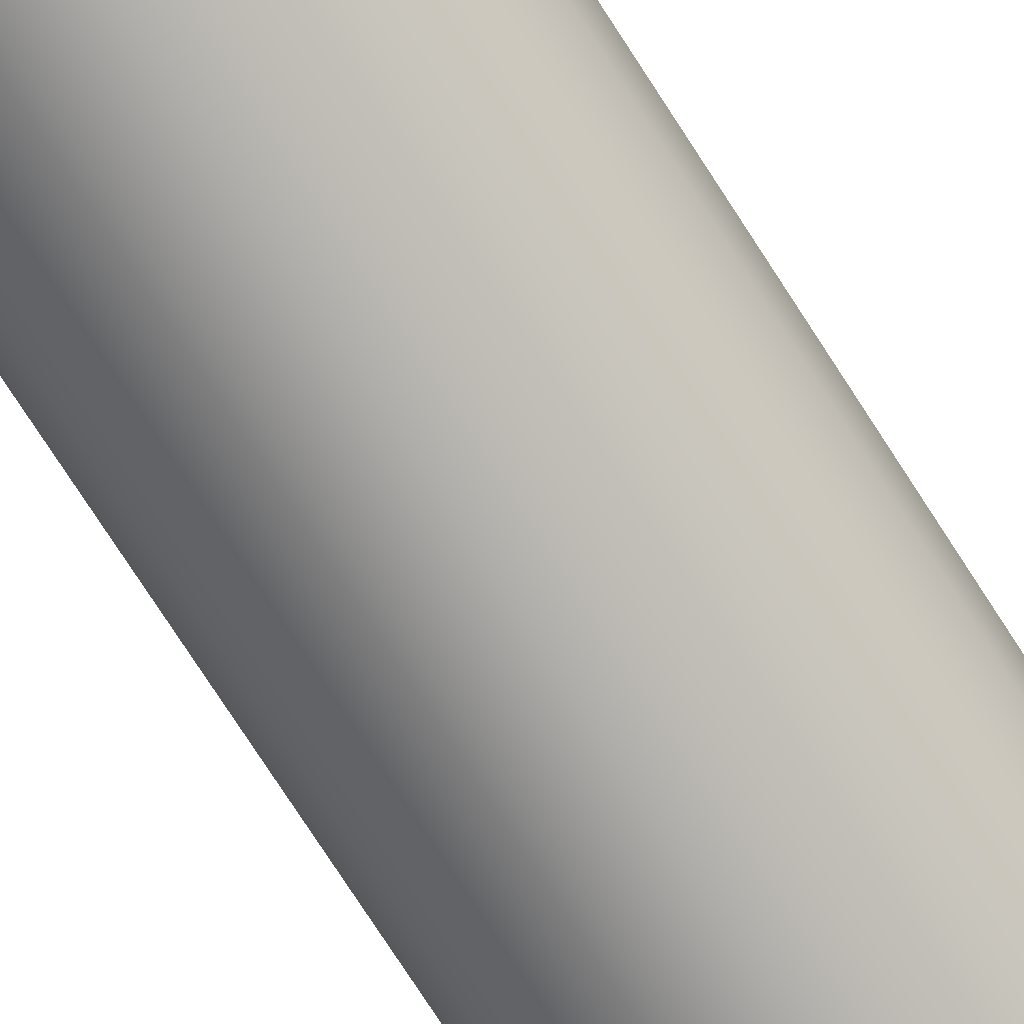
<metadata>
{"format":"obj","ext":"obj","renderer":"f3d","projection":"perspective","resolution":1024,"background":"white","views":[{"elev":-76.3,"azim":32.9,"up":"+Z"}]}
</metadata>
<code>
g ENV_PachinkoPillarVert05_MO
v 0.4188 3.274 -0.5642
v 0.5896 3.233 -0.4172
v 0.5724 3.273 -0.405
v 0.6965 3.233 -0.2156
v 0.6752 3.274 -0.2088
v 0.709 3.274 0.01026
v 0.6965 3.124 -0.2156
v 0.5896 3.124 -0.4172
v 0.7281 3.233 0.01026
v 0.728 3.124 0.01026
v 0.6954 3.233 0.2358
v 0.6748 3.274 0.2292
v 0.588 3.233 0.4365
v 0.5715 3.273 0.4246
v 0.588 3.123 0.4365
v 0.6953 3.124 0.2358
v 0.5872 -3.199 0.4209
v 0.6946 -3.199 0.2205
v 0.7271 -3.199 -0.00478
v 0.6957 -3.199 -0.2304
v 0.709 -3.238 -0.004771
v 0.6747 -3.238 0.2141
v 0.6752 -3.238 -0.2238
v 0.5726 -3.238 -0.4201
v 0.5884 -3.199 -0.4313
v 0.4304 3.124 -0.5804
v 0.4189 -3.238 -0.5794
v 0.4296 -3.199 -0.5943
v -0.5706 3.273 -0.4052
v -0.4293 3.233 -0.5824
v -0.4163 3.275 -0.5644
v -0.2249 3.233 -0.6857
v -0.218 3.274 -0.6646
v -0.2249 3.124 -0.6857
v -0.4293 3.124 -0.5823
v 0.001259 3.233 -0.7199
v 0.001356 3.273 -0.7015
v 0.001256 3.124 -0.7198
v -0.2245 -3.199 -0.6996
v -0.4287 -3.199 -0.5966
v -0.4165 -3.238 -0.5797
v -0.2181 -3.238 -0.6796
v 0.001136 -3.199 -0.7336
v 0.001259 -3.238 -0.7162
v 0.2237 -3.198 -0.6894
v 0.2184 -3.238 -0.6726
v 0.2244 3.232 -0.6765
v 0.2184 3.273 -0.6576
v 0.2244 3.123 -0.6764
v 0.4296 -3.199 -0.5943
v 0.4189 -3.238 -0.5794
v 0.4304 3.124 -0.5804
v 0.4304 3.233 -0.5804
v 0.4188 3.274 -0.5642
v 0.5896 3.124 -0.4172
v 0.5896 3.233 -0.4172
v -0.5648 3.324 0.4223
v -0.6842 3.302 0.2334
v -0.672 3.328 0.2291
v -0.5777 3.301 0.4313
v -0.5688 3.272 0.4247
v -0.6743 3.274 0.2299
v -0.4149 3.274 0.5831
v -0.4097 3.327 0.5812
v -0.5389 3.354 0.4038
v -0.3846 3.355 0.5542
v -0.2125 3.324 0.6785
v -0.4228 3.304 0.5941
v -0.2171 3.273 0.6821
v -0.2201 3.302 0.6925
v 0.000199 3.322 0.7089
v 0.001144 3.272 0.7187
v 0.001034 3.299 0.7231
v 0.217 3.326 0.6805
v 0.2189 3.272 0.6801
v 0.2223 3.301 0.6925
v 0.4176 3.33 0.586
v 0.4183 3.275 0.584
v 0.427 3.304 0.5956
v 0.5715 3.273 0.4246
v 0.567 3.323 0.424
v 0.5807 3.301 0.4313
v 0.6759 3.329 0.2271
v 0.6879 3.303 0.2337
v 0.5373 3.35 0.4063
v -0.5688 3.272 0.4247
v -0.6929 3.233 0.2358
v -0.6743 3.274 0.2299
v -0.5878 3.233 0.4382
v -0.4149 3.274 0.5831
v -0.4275 3.233 0.6004
v -0.2171 3.273 0.6821
v -0.5877 3.124 0.4382
v -0.2228 3.233 0.6999
v 0.001144 3.272 0.7187
v 0.001259 3.232 0.7336
v -0.4275 3.124 0.6003
v -0.5862 -3.199 0.4221
v -0.2228 3.123 0.6998
v 0.001261 3.123 0.7335
v -0.427 -3.199 0.5846
v -0.2225 -3.199 0.6834
v 0.001295 -3.198 0.7178
v 0.001185 -3.238 0.7036
v -0.2171 -3.238 0.6671
v -0.4152 -3.238 0.5685
v -0.5688 -3.238 0.4096
v -0.692 -3.199 0.2205
v -0.6742 -3.238 0.2148
v 0.2189 3.272 0.6801
v 0.001259 3.232 0.7336
v 0.001144 3.272 0.7187
v 0.226 3.233 0.7019
v 0.4183 3.275 0.584
v 0.001261 3.123 0.7335
v 0.43 3.233 0.6003
v 0.5715 3.273 0.4246
v 0.588 3.233 0.4365
v 0.226 3.124 0.7019
v 0.001295 -3.198 0.7178
v 0.43 3.124 0.6003
v 0.588 3.123 0.4365
v 0.2257 -3.199 0.6857
v 0.4294 -3.199 0.5846
v 0.5872 -3.199 0.4209
v 0.2189 -3.238 0.6649
v 0.001185 -3.238 0.7036
v 0.4183 -3.238 0.5691
v 0.5716 -3.238 0.4097
v 0.6747 -3.238 0.2141
v 0.6946 -3.199 0.2205
v 0.7086 3.326 0.01065
v 0.6879 3.303 0.2337
v 0.6759 3.329 0.2271
v 0.7227 3.303 0.01032
v 0.6888 3.303 -0.2135
v 0.6768 3.33 -0.2057
v 0.5666 3.324 -0.4033
v 0.5814 3.302 -0.4119
v 0.709 3.274 0.01026
v 0.6748 3.274 0.2292
v 0.5807 3.301 0.4313
v 0.5715 3.273 0.4246
v 0.6752 3.274 -0.2088
v 0.5724 3.273 -0.405
v 0.4188 3.274 -0.5642
v 0.4252 3.303 -0.5729
v -0.4287 -3.199 -0.5966
v -0.5705 -3.238 -0.4202
v -0.4165 -3.238 -0.5797
v -0.5853 -3.199 -0.431
v -0.6724 -3.238 -0.2237
v -0.585 3.123 -0.4157
v -0.4293 3.124 -0.5823
v -0.6865 -3.198 -0.2281
v -0.7069 -3.238 -0.004771
v -0.585 3.233 -0.4157
v -0.4293 3.233 -0.5824
v -0.5706 3.273 -0.4052
v -0.6724 3.274 -0.2088
v -0.6875 3.233 -0.2135
v -0.7082 3.274 0.01018
v -0.6874 3.123 -0.2135
v -0.7281 3.233 0.01026
v -0.6743 3.274 0.2299
v -0.6929 3.233 0.2358
v -0.728 3.124 0.01026
v -0.7271 -3.199 -0.004683
v -0.6742 -3.238 0.2148
v -0.692 -3.199 0.2205
v -0.6929 3.124 0.2358
v -0.5878 3.233 0.4382
v -0.5877 3.124 0.4382
v -0.5862 -3.199 0.4221
v -0.5804 3.301 -0.4118
v -0.6724 3.274 -0.2088
v -0.5706 3.273 -0.4052
v -0.6844 3.302 -0.213
v -0.7082 3.274 0.01018
v -0.7216 3.303 0.009985
v -0.709 3.329 0.01022
v -0.6743 3.274 0.2299
v -0.672 3.328 0.2291
v -0.6842 3.302 0.2334
v -0.4256 3.305 -0.5767
v -0.5804 3.301 -0.4118
v -0.5706 3.273 -0.4052
v -0.4163 3.275 -0.5644
v -0.2211 3.303 -0.6753
v -0.218 3.274 -0.6646
v 0.001644 3.301 -0.7064
v 0.001356 3.273 -0.7015
v 0.2234 3.302 -0.6733
v 0.2184 3.273 -0.6576
v 0.4252 3.303 -0.5729
v 0.4188 3.274 -0.5642
v 0.2173 -3.301 -0.674
v 0.4141 -3.301 -0.5758
v 0.4252 -3.274 -0.588
v 0.2234 -3.272 -0.6883
v 0.2184 -3.238 -0.6726
v 0.4189 -3.238 -0.5794
v 0.001259 -3.238 -0.7162
v 0.001644 -3.271 -0.7214
v -0.2181 -3.238 -0.6796
v 0.001495 -3.3 -0.7102
v 0.2046 -3.336 -0.6412
v 0.3891 -3.33 -0.5462
v -0.215 -3.304 -0.678
v -0.2211 -3.273 -0.6904
v -0.4165 -3.238 -0.5797
v -0.4159 -3.305 -0.58
v -0.4256 -3.276 -0.5917
v -0.567 -3.299 -0.4183
v -0.4159 -3.305 -0.58
v -0.4256 -3.276 -0.5917
v -0.5804 -3.272 -0.4268
v -0.6691 -3.3 -0.2229
v -0.5705 -3.238 -0.4202
v -0.4165 -3.238 -0.5797
v -0.6724 -3.238 -0.2237
v -0.6844 -3.273 -0.228
v -0.7069 -3.238 -0.004771
v -0.709 -3.304 -0.0048
v -0.6368 -3.336 -0.2121
v -0.7216 -3.274 -0.005034
v -0.672 -3.303 0.2141
v -0.6742 -3.238 0.2148
v -0.6842 -3.273 0.2184
v -0.5688 -3.238 0.4096
v -0.5777 -3.271 0.4163
v -0.4097 -3.302 0.5662
v -0.5777 -3.271 0.4163
v -0.4228 -3.275 0.5791
v -0.5648 -3.298 0.4073
v -0.6842 -3.273 0.2184
v -0.672 -3.303 0.2141
v -0.5389 -3.334 0.3888
v -0.6374 -3.337 0.202
v -0.3846 -3.336 0.5392
v -0.2125 -3.299 0.6635
v -0.6706 -3.337 -0.004429
v -0.709 -3.304 -0.0048
v -0.6368 -3.336 -0.2121
v -0.1971 -3.329 0.6292
v 0.000199 -3.296 0.6939
v -0.0009851 -3.327 0.6607
v 0.217 -3.301 0.6655
v 0.2044 -3.335 0.6316
v 0.4176 -3.305 0.571
v 0.3913 -3.337 0.5397
v -0.4624 -3.406 0.1444
v -0.4866 -3.408 -0.004536
v -0.3924 -3.406 0.2808
v -0.2819 -3.406 0.3893
v -0.146 -3.406 0.4561
v 0.000946 -3.406 0.4788
v 0.1507 -3.405 0.4569
v -0.4621 -3.407 -0.1546
v 0.285 -3.405 0.3897
v 0.5373 -3.33 0.3913
v 0.3931 -3.407 0.2822
v 0.64 -3.338 0.1961
v 0.4648 -3.407 0.1419
v 0.6704 -3.331 -0.00394
v 0.4882 -3.408 -0.004585
v 0.6408 -3.339 -0.2031
v 0.001219 -3.445 0.2463
v 0.07835 -3.444 0.2344
v 0.1486 -3.443 0.1987
v 0.2048 -3.442 0.1428
v 0.001259 -3.457 -0.004761
v -0.07598 -3.445 0.234
v 0.2407 -3.442 0.07254
v -0.146 -3.443 0.1987
v -0.2021 -3.442 0.1431
v -0.2383 -3.442 0.07262
v -0.2508 -3.442 -0.004917
v -0.2383 -3.442 -0.08244
v 0.2532 -3.442 -0.004897
v -0.2022 -3.442 -0.153
v -0.1463 -3.443 -0.2089
v -0.3919 -3.407 -0.2919
v 0.4652 -3.407 -0.1504
v -0.5394 -3.335 -0.4003
v -0.6691 -3.3 -0.2229
v -0.567 -3.299 -0.4183
v -0.2841 -3.407 -0.3995
v -0.3913 -3.338 -0.5487
v -0.4159 -3.305 -0.58
v -0.07616 -3.445 -0.2445
v -0.2009 -3.337 -0.6427
v -0.215 -3.304 -0.678
v -0.1479 -3.406 -0.4675
v 0.001139 -3.33 -0.6727
v 0.001495 -3.3 -0.7102
v 0.2046 -3.336 -0.6412
v 0.001239 -3.445 -0.2563
v 0.0009412 -3.406 -0.4899
v 0.1492 -3.406 -0.4669
v 0.07823 -3.445 -0.2442
v 0.2841 -3.407 -0.3985
v 0.3891 -3.33 -0.5462
v 0.1483 -3.444 -0.2081
v 0.2046 -3.442 -0.1525
v 0.2411 -3.442 -0.0825
v 0.3935 -3.407 -0.2906
v 0.5368 -3.331 -0.3998
v 0.4141 -3.301 -0.5758
v 0.2173 -3.301 -0.674
v 0.5666 -3.299 -0.4183
v 0.6768 -3.305 -0.2207
v -0.2125 -3.299 0.6635
v -0.4097 -3.302 0.5662
v -0.4228 -3.275 0.5791
v -0.2201 -3.272 0.6775
v 0.000199 -3.296 0.6939
v 0.001034 -3.269 0.7081
v 0.217 -3.301 0.6655
v 0.2223 -3.271 0.6774
v 0.4176 -3.305 0.571
v -0.2171 -3.238 0.6671
v -0.4152 -3.238 0.5685
v -0.5777 -3.271 0.4163
v -0.5688 -3.238 0.4096
v 0.001185 -3.238 0.7036
v 0.2189 -3.238 0.6649
v 0.4183 -3.238 0.5691
v 0.427 -3.275 0.5806
v 0.5716 -3.238 0.4097
v 0.567 -3.298 0.409
v 0.3913 -3.337 0.5397
v 0.5373 -3.33 0.3913
v 0.5807 -3.271 0.4163
v 0.6747 -3.238 0.2141
v 0.6759 -3.305 0.2121
v 0.6879 -3.274 0.2187
v 0.64 -3.338 0.1961
v 0.7086 -3.301 -0.00437
v 0.6704 -3.331 -0.00394
v 0.6408 -3.339 -0.2031
v 0.6768 -3.305 -0.2207
v 0.7086 -3.301 -0.00437
v 0.6759 -3.305 0.2121
v 0.6879 -3.274 0.2187
v 0.7227 -3.273 -0.004692
v 0.6888 -3.274 -0.2285
v 0.6768 -3.305 -0.2207
v 0.5666 -3.299 -0.4183
v 0.709 -3.238 -0.004771
v 0.6747 -3.238 0.2141
v 0.5807 -3.271 0.4163
v 0.6752 -3.238 -0.2238
v 0.5726 -3.238 -0.4201
v 0.5814 -3.273 -0.4269
v 0.4141 -3.301 -0.5758
v 0.4189 -3.238 -0.5794
v 0.4252 -3.274 -0.588
v 0.6408 3.358 -0.1881
v 0.5666 3.324 -0.4033
v 0.6768 3.33 -0.2057
v 0.7086 3.326 0.01065
v 0.5368 3.351 -0.3848
v 0.4141 3.326 -0.5608
v 0.5814 3.302 -0.4119
v 0.4252 3.303 -0.5729
v 0.2173 3.326 -0.659
v 0.2234 3.302 -0.6733
v 0.3891 3.35 -0.5311
v 0.001495 3.325 -0.6952
v 0.001644 3.301 -0.7064
v 0.2046 3.356 -0.6262
v -0.215 3.328 -0.663
v -0.2211 3.303 -0.6753
v 0.001139 3.35 -0.6577
v -0.4159 3.33 -0.5649
v -0.4256 3.305 -0.5767
v -0.2009 3.357 -0.6277
v -0.567 3.324 -0.4033
v -0.5804 3.301 -0.4118
v -0.3913 3.357 -0.5336
v -0.6691 3.325 -0.2079
v -0.6844 3.302 -0.213
v -0.709 3.329 0.01022
v -0.5394 3.354 -0.3853
v -0.6368 3.355 -0.1971
v -0.6706 3.357 0.01058
v -0.672 3.328 0.2291
v -0.6374 3.356 0.217
v -0.5648 3.324 0.4223
v -0.5389 3.354 0.4038
v -0.1479 3.414 -0.4525
v -0.2841 3.415 -0.3844
v -0.3919 3.415 -0.2769
v -0.4621 3.415 -0.1395
v -0.4866 3.415 0.01047
v -0.4624 3.414 0.1594
v 0.0009412 3.415 -0.4749
v -0.3924 3.414 0.2958
v -0.3846 3.355 0.5542
v 0.1492 3.415 -0.4519
v 0.2841 3.415 -0.3835
v 0.3935 3.415 -0.2756
v 0.4652 3.415 -0.1354
v 0.001239 3.447 -0.2413
v 0.07823 3.447 -0.2291
v 0.1483 3.446 -0.1931
v 0.2046 3.445 -0.1375
v 0.001259 3.457 0.01026
v -0.07616 3.447 -0.2294
v 0.2411 3.444 -0.06749
v -0.1463 3.446 -0.1939
v -0.2022 3.445 -0.138
v -0.2383 3.445 -0.06742
v -0.2508 3.444 0.0101
v -0.2383 3.444 0.08764
v -0.2021 3.445 0.1581
v -0.146 3.446 0.2137
v -0.07598 3.447 0.249
v -0.2819 3.414 0.4043
v -0.146 3.414 0.4711
v -0.1971 3.349 0.6442
v -0.2125 3.324 0.6785
v 0.000199 3.322 0.7089
v -0.0009851 3.348 0.6757
v 0.217 3.326 0.6805
v 0.000946 3.414 0.4939
v 0.2044 3.354 0.6466
v 0.4176 3.33 0.586
v 0.001219 3.447 0.2614
v 0.3913 3.356 0.5547
v 0.567 3.323 0.424
v 0.5373 3.35 0.4063
v 0.1507 3.414 0.4719
v 0.07835 3.447 0.2494
v 0.285 3.414 0.4048
v 0.1486 3.446 0.2137
v 0.3931 3.415 0.2972
v 0.2048 3.445 0.1579
v 0.64 3.357 0.2111
v 0.6759 3.329 0.2271
v 0.4648 3.415 0.1569
v 0.6704 3.351 0.01107
v 0.4882 3.416 0.01042
v 0.2407 3.444 0.08756
v 0.2532 3.444 0.01011
g ENV_PachinkoPillarVert05_MO_0
f 3 2 1
f 4 2 3
f 5 4 3
f 5 6 4
f 2 4 7
f 8 2 7
f 6 9 4
f 7 4 10
f 4 9 10
f 11 9 6
f 12 11 6
f 13 11 12
f 14 13 12
f 11 13 15
f 9 11 16
f 16 11 15
f 10 9 16
f 16 15 17
f 18 16 17
f 10 16 18
f 7 10 19
f 19 10 18
f 8 7 20
f 20 7 19
f 21 19 18
f 20 19 21
f 22 21 18
f 23 20 21
f 23 24 20
f 25 8 20
f 24 25 20
f 26 8 25
f 24 27 25
f 28 26 25
f 27 28 25
f 31 30 29
f 32 30 31
f 33 32 31
f 30 32 34
f 35 30 34
f 36 32 33
f 37 36 33
f 34 32 38
f 32 36 38
f 35 34 39
f 40 35 39
f 41 40 39
f 42 41 39
f 39 34 43
f 42 39 43
f 34 38 43
f 44 42 43
f 44 43 45
f 43 38 45
f 46 44 45
f 47 36 37
f 48 47 37
f 38 36 49
f 38 49 45
f 36 47 49
f 46 45 50
f 45 49 50
f 51 46 50
f 49 52 50
f 49 47 52
f 53 47 48
f 47 53 52
f 54 53 48
f 52 53 55
f 56 53 54
f 53 56 55
f 59 58 57
f 58 60 57
f 61 60 58
f 62 61 58
f 61 63 60
f 57 60 64
f 57 64 65
f 64 66 65
f 64 67 66
f 63 68 60
f 60 68 64
f 64 68 67
f 63 69 68
f 68 70 67
f 69 70 68
f 67 70 71
f 69 72 70
f 70 73 71
f 72 73 70
f 71 73 74
f 72 75 73
f 73 76 74
f 75 76 73
f 74 76 77
f 75 78 76
f 76 79 77
f 78 79 76
f 78 80 79
f 77 79 81
f 80 82 79
f 79 82 81
f 81 82 83
f 82 84 83
f 81 83 85
f 88 87 86
f 87 89 86
f 86 89 90
f 89 91 90
f 90 91 92
f 91 89 93
f 91 94 92
f 92 94 95
f 94 96 95
f 97 91 93
f 94 91 97
f 97 93 98
f 96 94 99
f 99 94 97
f 100 96 99
f 99 97 101
f 101 97 98
f 100 99 102
f 102 99 101
f 103 100 102
f 104 103 102
f 105 104 102
f 105 102 101
f 106 105 101
f 106 101 98
f 107 106 98
f 107 98 108
f 109 107 108
f 112 111 110
f 111 113 110
f 110 113 114
f 113 111 115
f 113 116 114
f 114 116 117
f 116 118 117
f 119 113 115
f 116 113 119
f 119 115 120
f 118 116 121
f 121 116 119
f 122 118 121
f 123 119 120
f 121 119 123
f 122 121 124
f 124 121 123
f 125 122 124
f 126 123 120
f 127 126 120
f 126 128 123
f 128 124 123
f 128 129 124
f 129 125 124
f 129 130 125
f 130 131 125
f 134 133 132
f 133 135 132
f 132 135 136
f 137 132 136
f 137 136 138
f 136 139 138
f 140 135 133
f 136 135 140
f 141 140 133
f 141 133 142
f 143 141 142
f 144 136 140
f 144 145 136
f 145 139 136
f 145 146 139
f 146 147 139
f 150 149 148
f 149 151 148
f 149 152 151
f 151 153 148
f 153 154 148
f 152 155 151
f 152 156 155
f 153 157 154
f 157 158 154
f 158 157 159
f 159 157 160
f 157 161 160
f 161 157 153
f 160 161 162
f 163 153 151
f 163 161 153
f 155 163 151
f 161 164 162
f 164 161 163
f 162 164 165
f 164 166 165
f 167 164 163
f 167 163 155
f 166 164 167
f 168 167 155
f 156 168 155
f 156 169 168
f 169 170 168
f 171 166 167
f 171 167 168
f 170 171 168
f 172 166 171
f 173 172 171
f 173 171 170
f 174 173 170
f 177 176 175
f 176 178 175
f 176 179 178
f 179 180 178
f 178 180 181
f 179 182 180
f 181 180 183
f 182 184 180
f 180 184 183
f 187 186 185
f 188 187 185
f 188 185 189
f 190 188 189
f 190 189 191
f 192 190 191
f 192 191 193
f 194 192 193
f 194 193 195
f 196 194 195
f 199 198 197
f 200 199 197
f 200 201 199
f 201 202 199
f 203 201 200
f 204 203 200
f 205 203 204
f 200 197 206
f 204 200 206
f 206 197 207
f 207 197 208
f 204 206 209
f 210 205 204
f 210 204 209
f 211 205 210
f 210 209 212
f 213 211 210
f 213 210 212
f 216 215 214
f 217 216 214
f 217 214 218
f 217 219 216
f 219 220 216
f 221 219 217
f 222 221 217
f 222 217 218
f 223 221 222
f 222 218 224
f 224 218 225
f 226 223 222
f 226 222 224
f 226 224 227
f 228 223 226
f 229 226 227
f 229 228 226
f 230 228 229
f 231 230 229
f 234 233 232
f 233 235 232
f 233 236 235
f 236 237 235
f 232 235 238
f 235 237 239
f 238 235 239
f 240 232 238
f 241 232 240
f 239 237 242
f 237 243 242
f 242 243 244
f 245 241 240
f 246 241 245
f 247 246 245
f 248 246 247
f 249 248 247
f 250 248 249
f 251 250 249
f 238 239 252
f 239 242 253
f 252 239 253
f 240 238 254
f 254 238 252
f 245 240 255
f 255 240 254
f 247 245 256
f 256 245 255
f 249 247 257
f 257 247 256
f 251 249 258
f 258 249 257
f 253 242 259
f 242 244 259
f 260 251 258
f 261 251 260
f 262 261 260
f 263 261 262
f 264 263 262
f 265 263 264
f 266 265 264
f 265 266 267
f 258 257 268
f 260 258 269
f 269 258 268
f 262 260 270
f 270 260 269
f 264 262 271
f 271 262 270
f 272 270 269
f 272 269 268
f 272 271 270
f 272 268 273
f 268 257 273
f 272 274 271
f 274 264 271
f 264 274 266
f 257 256 273
f 273 256 275
f 272 273 275
f 256 255 275
f 275 255 276
f 272 275 276
f 255 254 276
f 276 254 277
f 272 276 277
f 254 252 277
f 277 252 278
f 272 277 278
f 252 253 278
f 278 253 279
f 272 278 279
f 253 259 279
f 272 280 274
f 272 279 281
f 279 259 281
f 272 281 282
f 274 280 266
f 259 283 281
f 281 283 282
f 259 244 283
f 266 280 284
f 266 284 267
f 244 285 283
f 244 286 285
f 286 287 285
f 283 288 282
f 283 285 288
f 285 287 289
f 285 289 288
f 287 290 289
f 282 288 291
f 272 282 291
f 289 290 292
f 290 293 292
f 288 289 294
f 288 294 291
f 289 292 294
f 292 293 295
f 293 296 295
f 295 296 297
f 291 294 298
f 272 291 298
f 294 292 299
f 292 295 299
f 294 299 298
f 295 297 300
f 299 295 300
f 298 299 301
f 272 298 301
f 299 300 301
f 300 297 302
f 297 303 302
f 301 300 304
f 272 301 304
f 300 302 304
f 272 304 305
f 304 302 305
f 272 305 306
f 272 306 280
f 280 306 284
f 302 307 305
f 305 307 306
f 307 284 306
f 302 303 307
f 307 308 284
f 303 308 307
f 308 267 284
f 303 309 308
f 310 309 303
f 309 311 308
f 308 311 267
f 311 312 267
f 315 314 313
f 316 315 313
f 316 313 317
f 318 316 317
f 318 317 319
f 320 318 319
f 320 319 321
f 316 322 315
f 322 323 315
f 315 323 324
f 323 325 324
f 326 322 316
f 318 326 316
f 327 326 318
f 320 327 318
f 328 327 320
f 329 328 320
f 329 320 321
f 330 328 329
f 329 321 331
f 331 321 332
f 333 331 332
f 334 330 329
f 334 329 331
f 335 330 334
f 336 331 333
f 334 331 336
f 337 334 336
f 338 336 333
f 339 336 338
f 340 339 338
f 340 341 339
f 341 342 339
f 345 344 343
f 346 345 343
f 346 343 347
f 343 348 347
f 347 348 349
f 346 350 345
f 346 347 350
f 350 351 345
f 345 351 352
f 347 353 350
f 354 353 347
f 355 347 349
f 355 354 347
f 355 349 356
f 357 354 355
f 358 355 356
f 358 357 355
f 361 360 359
f 361 359 362
f 360 363 359
f 360 364 363
f 360 365 364
f 365 366 364
f 364 366 367
f 366 368 367
f 364 369 363
f 364 367 369
f 367 368 370
f 368 371 370
f 367 372 369
f 367 370 372
f 370 371 373
f 371 374 373
f 370 375 372
f 370 373 375
f 373 374 376
f 374 377 376
f 373 378 375
f 373 376 378
f 376 377 379
f 377 380 379
f 376 381 378
f 376 379 381
f 379 380 382
f 380 383 382
f 382 383 384
f 379 382 385
f 379 385 381
f 382 384 386
f 382 386 385
f 384 387 386
f 384 388 387
f 388 389 387
f 388 390 389
f 390 391 389
f 378 381 392
f 381 385 393
f 381 393 392
f 385 386 394
f 385 394 393
f 386 387 395
f 386 395 394
f 387 389 396
f 387 396 395
f 389 391 397
f 389 397 396
f 378 392 398
f 375 378 398
f 391 399 397
f 391 400 399
f 375 398 401
f 372 375 401
f 372 401 402
f 369 372 402
f 369 402 403
f 363 369 403
f 363 403 404
f 359 363 404
f 398 392 405
f 401 398 406
f 398 405 406
f 402 401 407
f 401 406 407
f 403 402 408
f 402 407 408
f 406 409 407
f 405 409 406
f 407 409 408
f 410 409 405
f 392 410 405
f 408 409 411
f 403 408 411
f 404 403 411
f 392 393 410
f 393 412 410
f 412 409 410
f 393 394 412
f 394 413 412
f 413 409 412
f 394 395 413
f 395 414 413
f 414 409 413
f 395 396 414
f 396 415 414
f 415 409 414
f 396 397 415
f 397 416 415
f 416 409 415
f 397 399 416
f 417 409 416
f 399 417 416
f 418 409 417
f 419 409 418
f 399 420 417
f 420 418 417
f 400 420 399
f 420 421 418
f 421 419 418
f 400 422 420
f 422 421 420
f 423 422 400
f 423 424 422
f 424 425 422
f 422 425 421
f 424 426 425
f 421 427 419
f 425 427 421
f 426 428 425
f 425 428 427
f 426 429 428
f 427 430 419
f 430 409 419
f 429 431 428
f 429 432 431
f 432 433 431
f 428 434 427
f 427 434 430
f 428 431 434
f 434 435 430
f 435 409 430
f 431 436 434
f 434 436 435
f 431 433 436
f 436 437 435
f 437 409 435
f 433 438 436
f 436 438 437
f 439 409 437
f 438 439 437
f 433 440 438
f 441 440 433
f 441 362 440
f 438 442 439
f 440 442 438
f 362 443 440
f 440 443 442
f 359 443 362
f 444 443 359
f 443 444 442
f 404 444 359
f 442 445 439
f 445 409 439
f 445 442 444
f 446 444 404
f 446 445 444
f 446 409 445
f 411 446 404
f 411 409 446

</code>
